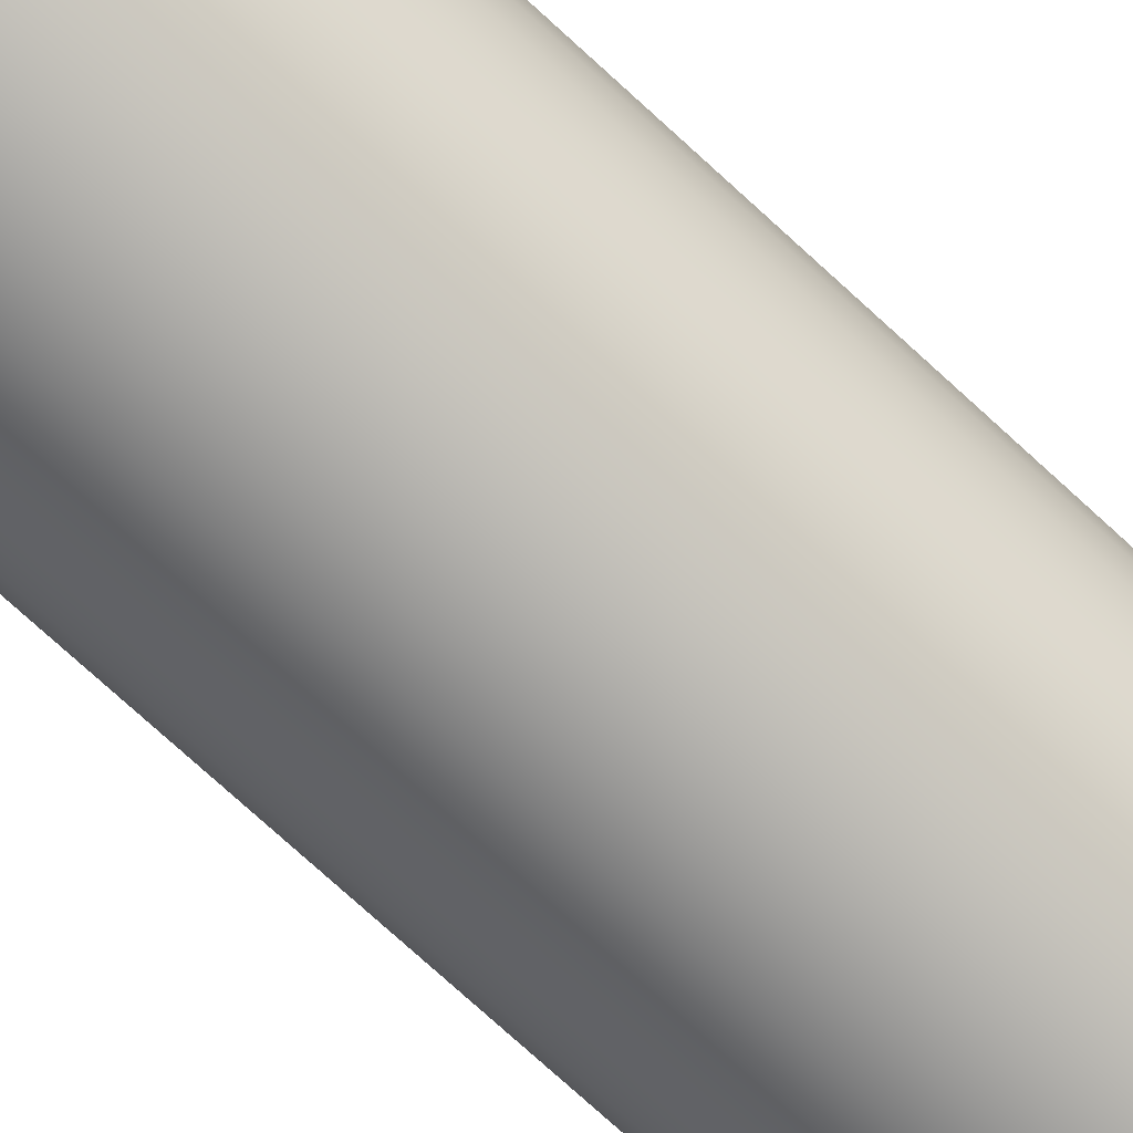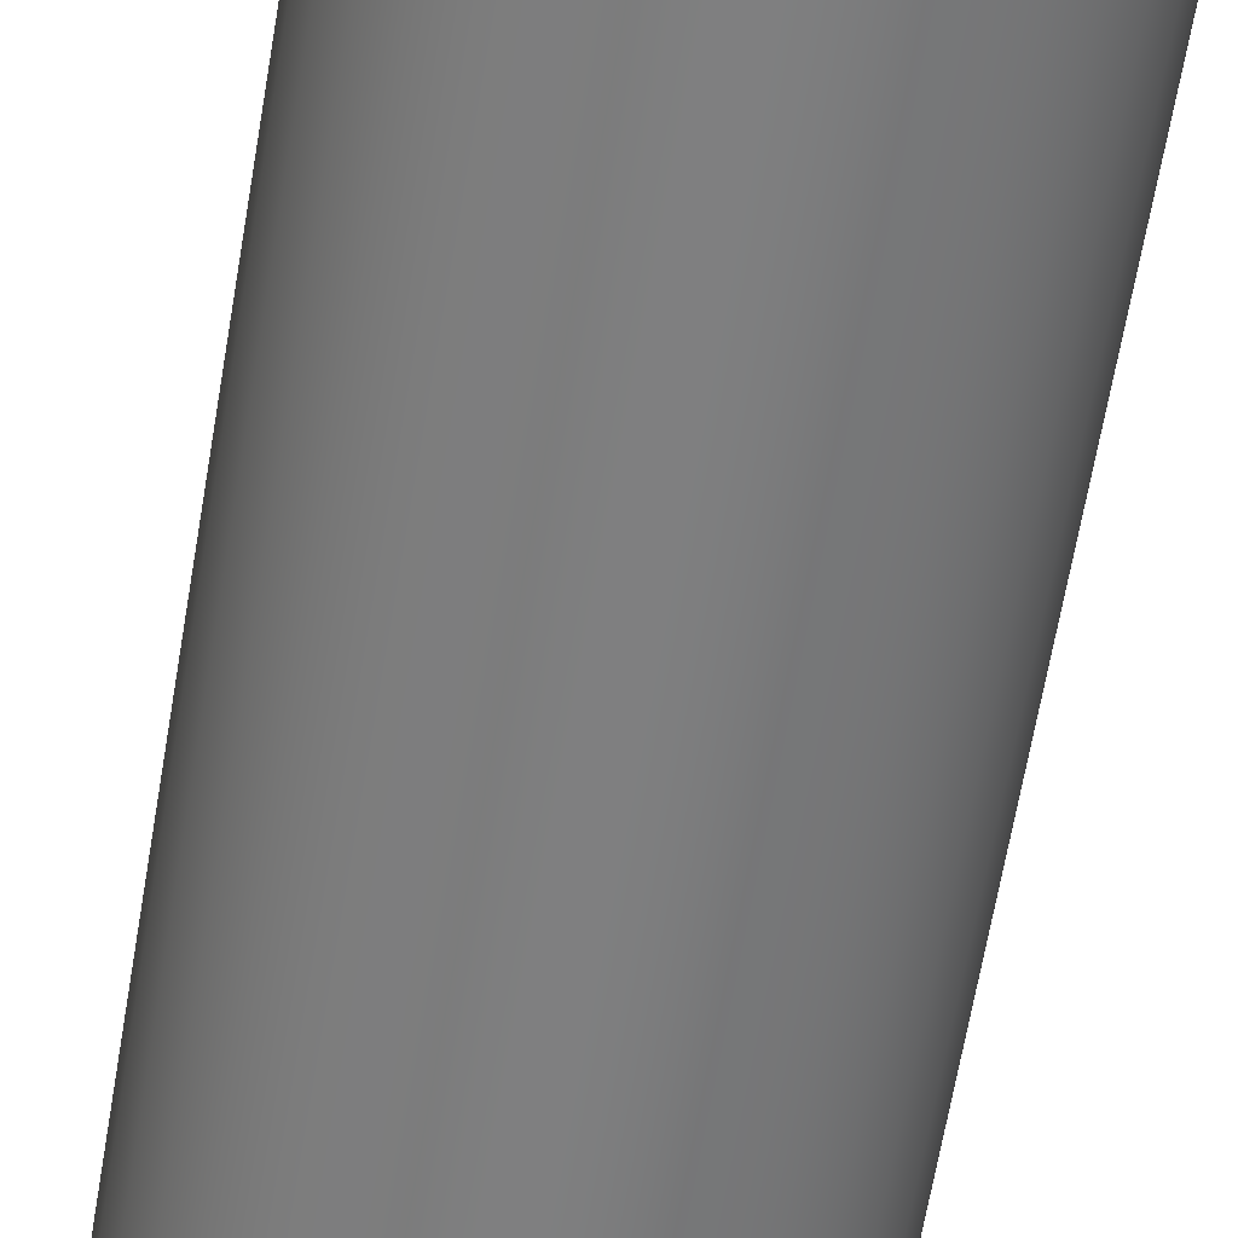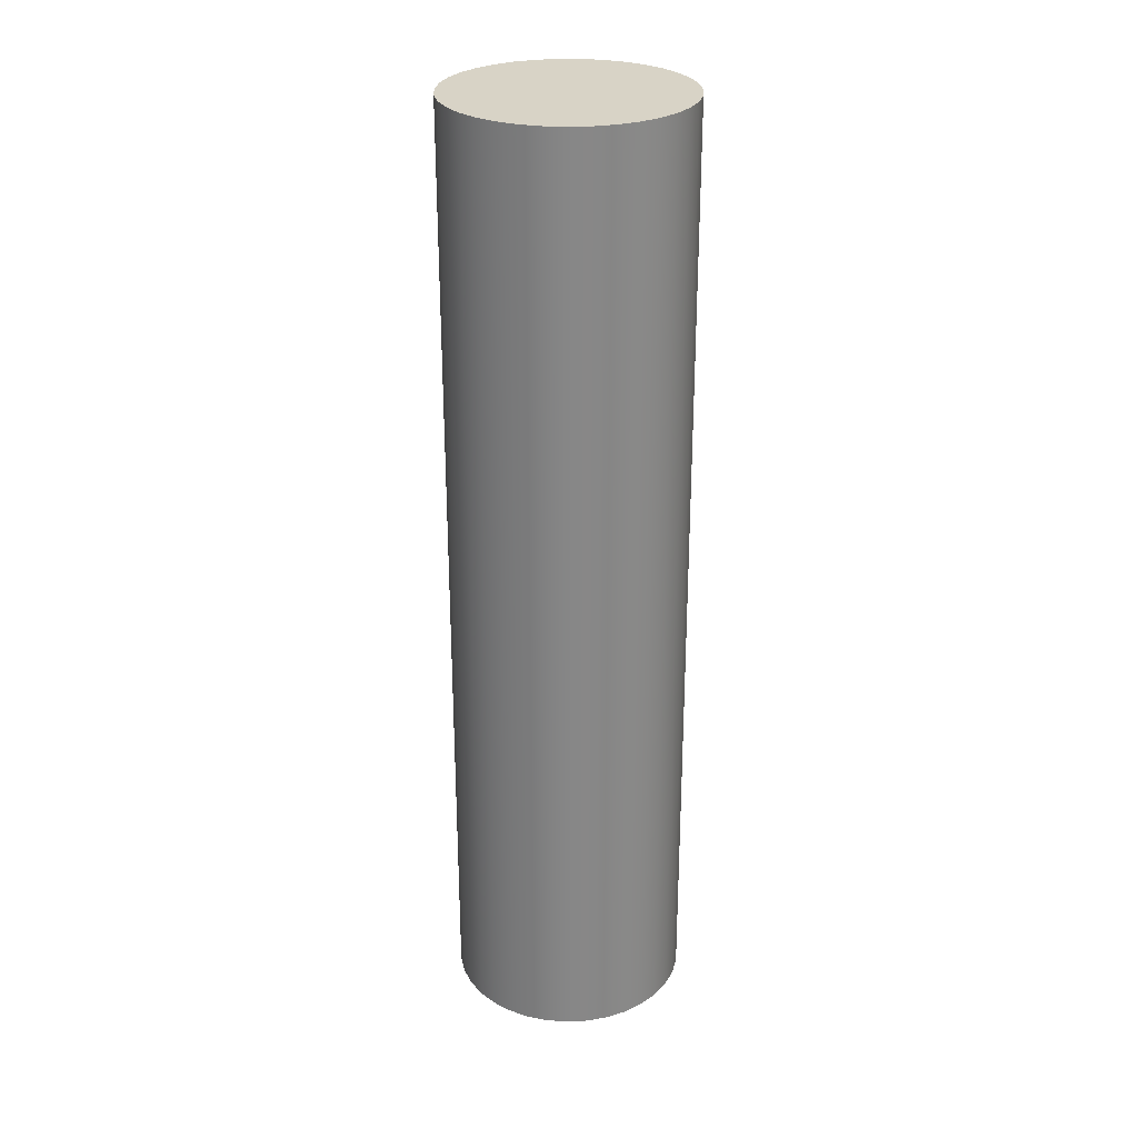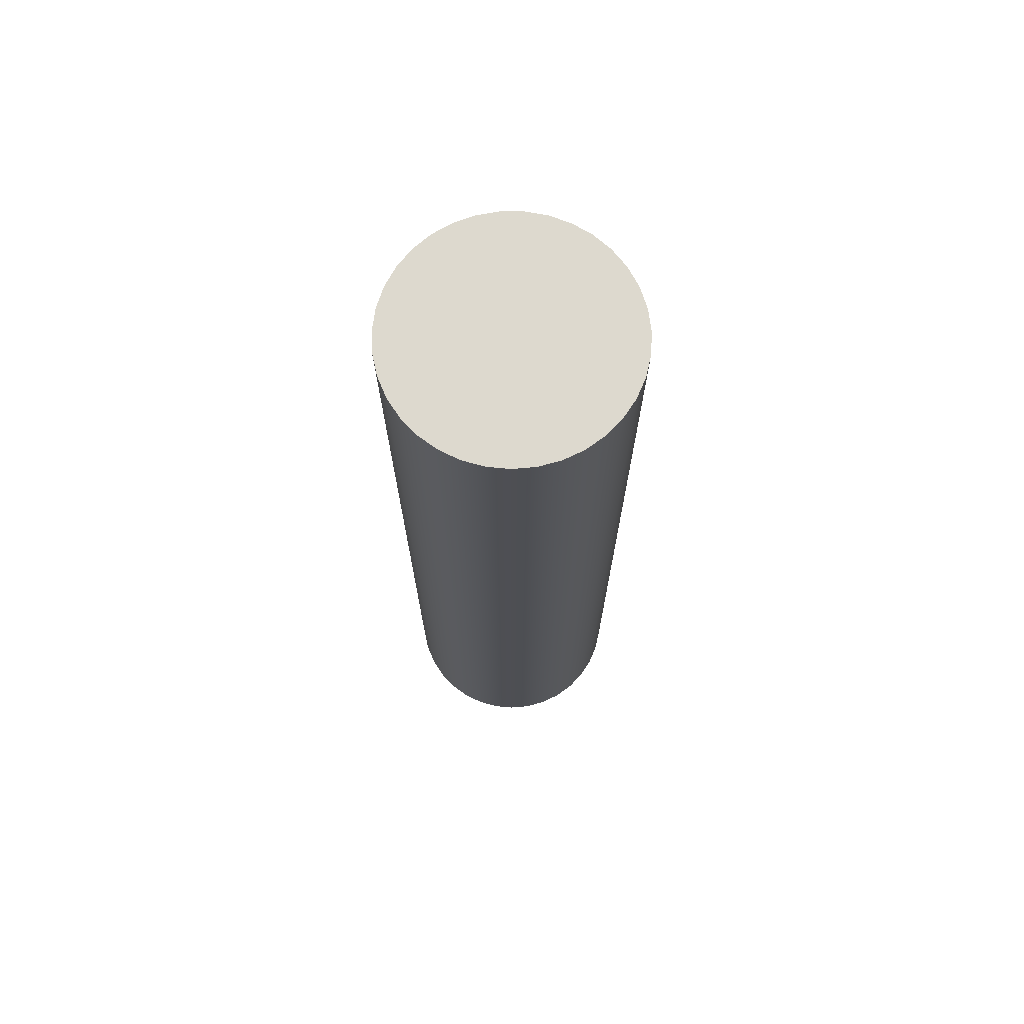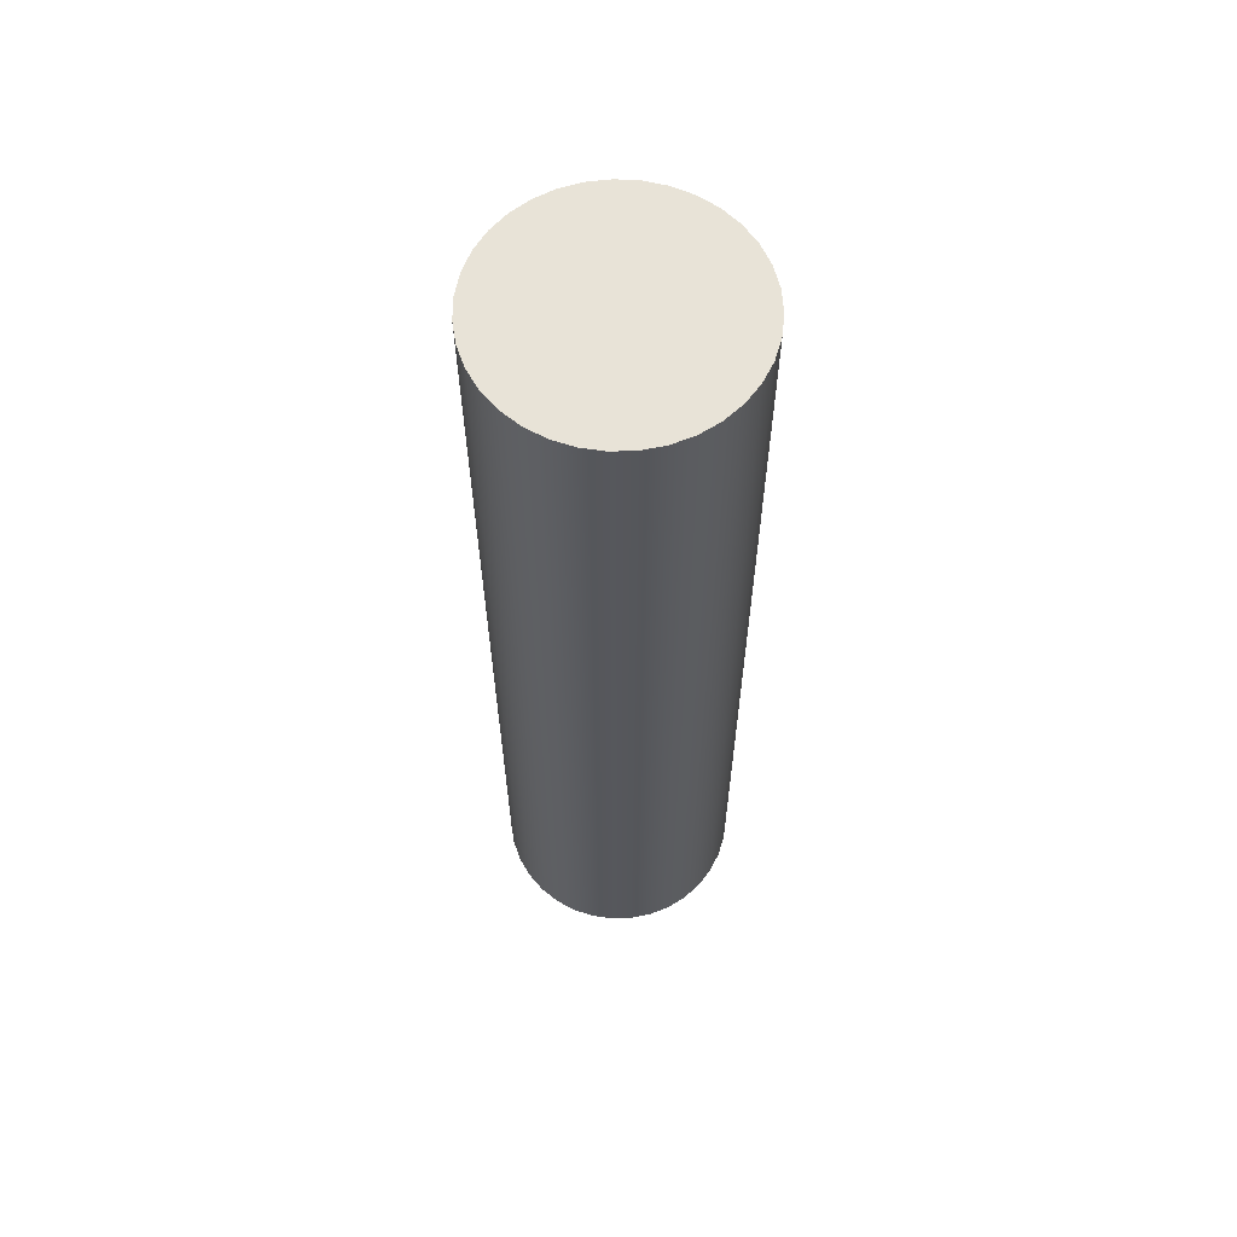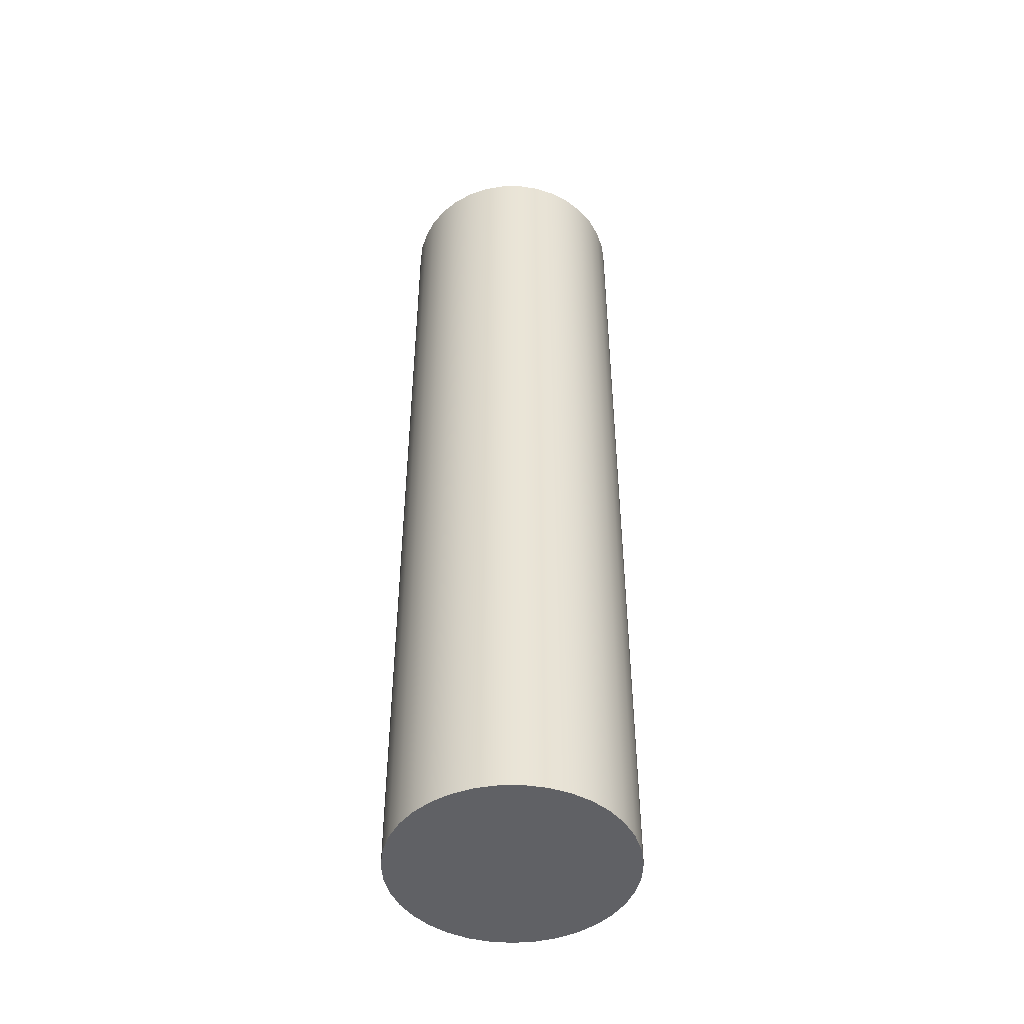
<metadata>
{"format":"obj","ext":"obj","renderer":"f3d","projection":"perspective","resolution":1024,"background":"white","views":[{"elev":-74.8,"azim":47.5,"up":"+Y"},{"elev":-59.7,"azim":-9.2,"up":"+Y"},{"elev":27.8,"azim":168.0,"up":"+Z"},{"elev":71.8,"azim":157.0,"up":"+Z"},{"elev":62.4,"azim":-158.5,"up":"+Z"},{"elev":-47.4,"azim":-22.8,"up":"+Z"}]}
</metadata>
<code>
v 59 25 8
v 59.02 25.18 8
v 59.06 25.35 8
v 59.14 25.51 8
v 59.25 25.66 8
v 59.38 25.78 8
v 59.53 25.88 8
v 59.69 25.95 8
v 59.87 25.99 8
v 60.04 26 8
v 60.22 25.97 8
v 60.39 25.92 8
v 60.55 25.83 8
v 60.69 25.72 8
v 60.81 25.59 8
v 60.9 25.43 8
v 60.96 25.27 8
v 61 25.09 8
v 61 24.91 8
v 60.96 24.73 8
v 60.9 24.57 8
v 60.81 24.41 8
v 60.69 24.28 8
v 60.55 24.17 8
v 60.39 24.08 8
v 60.22 24.03 8
v 60.04 24 8
v 59.87 24.01 8
v 59.69 24.05 8
v 59.53 24.12 8
v 59.38 24.22 8
v 59.25 24.34 8
v 59.14 24.49 8
v 59.06 24.65 8
v 59.02 24.82 8
v 59 25 0
v 59.02 24.82 0
v 59.06 24.65 0
v 59.14 24.49 0
v 59.25 24.34 0
v 59.38 24.22 0
v 59.53 24.12 0
v 59.69 24.05 0
v 59.87 24.01 0
v 60.04 24 0
v 60.22 24.03 0
v 60.39 24.08 0
v 60.55 24.17 0
v 60.69 24.28 0
v 60.81 24.41 0
v 60.9 24.57 0
v 60.96 24.73 0
v 61 24.91 0
v 61 25.09 0
v 60.96 25.27 0
v 60.9 25.43 0
v 60.81 25.59 0
v 60.69 25.72 0
v 60.55 25.83 0
v 60.39 25.92 0
v 60.22 25.97 0
v 60.04 26 0
v 59.87 25.99 0
v 59.69 25.95 0
v 59.53 25.88 0
v 59.38 25.78 0
v 59.25 25.66 0
v 59.14 25.51 0
v 59.06 25.35 0
v 59.02 25.18 0
v 59 25 0
v 59 25 8
v 59 25 8
v 59.02 24.82 8
v 59.06 24.65 8
v 59.14 24.49 8
v 59.25 24.34 8
v 59.38 24.22 8
v 59.53 24.12 8
v 59.69 24.05 8
v 59.87 24.01 8
v 60.04 24 8
v 60.22 24.03 8
v 60.39 24.08 8
v 60.55 24.17 8
v 60.69 24.28 8
v 60.81 24.41 8
v 60.9 24.57 8
v 60.96 24.73 8
v 61 24.91 8
v 61 25.09 8
v 60.96 25.27 8
v 60.9 25.43 8
v 60.81 25.59 8
v 60.69 25.72 8
v 60.55 25.83 8
v 60.39 25.92 8
v 60.22 25.97 8
v 60.04 26 8
v 59.87 25.99 8
v 59.69 25.95 8
v 59.53 25.88 8
v 59.38 25.78 8
v 59.25 25.66 8
v 59.14 25.51 8
v 59.06 25.35 8
v 59.02 25.18 8
v 59 25 0
v 59.02 25.18 0
v 59.06 25.35 0
v 59.14 25.51 0
v 59.25 25.66 0
v 59.38 25.78 0
v 59.53 25.88 0
v 59.69 25.95 0
v 59.87 25.99 0
v 60.04 26 0
v 60.22 25.97 0
v 60.39 25.92 0
v 60.55 25.83 0
v 60.69 25.72 0
v 60.81 25.59 0
v 60.9 25.43 0
v 60.96 25.27 0
v 61 25.09 0
v 61 24.91 0
v 60.96 24.73 0
v 60.9 24.57 0
v 60.81 24.41 0
v 60.69 24.28 0
v 60.55 24.17 0
v 60.39 24.08 0
v 60.22 24.03 0
v 60.04 24 0
v 59.87 24.01 0
v 59.69 24.05 0
v 59.53 24.12 0
v 59.38 24.22 0
v 59.25 24.34 0
v 59.14 24.49 0
v 59.06 24.65 0
v 59.02 24.82 0
g c27dc968-e329-11ea-828c-54bf646e7e1f
f 2 70 1
f 1 70 71
f 72 36 35
f 35 36 37
f 35 37 34
f 34 37 38
f 34 38 33
f 33 38 39
f 33 39 32
f 32 39 40
f 32 40 31
f 31 40 41
f 31 41 30
f 30 41 42
f 30 42 29
f 29 42 43
f 29 43 28
f 28 43 44
f 28 44 27
f 27 44 45
f 27 45 26
f 26 45 46
f 26 46 25
f 25 46 47
f 25 47 24
f 24 47 48
f 24 48 23
f 23 48 49
f 23 49 22
f 22 49 50
f 22 50 21
f 21 50 51
f 21 51 20
f 20 51 52
f 20 52 19
f 19 52 53
f 19 53 18
f 18 53 54
f 18 54 17
f 17 54 55
f 17 55 16
f 16 55 56
f 16 56 15
f 15 56 57
f 15 57 14
f 14 57 58
f 14 58 13
f 13 58 59
f 13 59 12
f 12 59 60
f 12 60 11
f 11 60 61
f 11 61 10
f 10 61 62
f 10 62 9
f 9 62 63
f 9 63 8
f 8 63 64
f 8 64 7
f 7 64 65
f 7 65 6
f 6 65 66
f 6 66 5
f 5 66 67
f 5 67 4
f 4 67 68
f 4 68 3
f 3 68 69
f 3 69 2
f 2 69 70
g c2834758-e329-11ea-9e30-54bf646e7e1f
f 74 90 73
f 73 90 91
f 73 91 107
f 107 91 92
f 107 92 106
f 106 92 93
f 106 93 105
f 105 93 94
f 105 94 104
f 104 94 95
f 104 95 103
f 103 95 96
f 103 96 102
f 102 96 97
f 102 97 101
f 101 97 98
f 101 98 100
f 100 98 99
f 90 74 89
f 89 74 75
f 89 75 88
f 88 75 76
f 88 76 87
f 87 76 77
f 87 77 86
f 86 77 78
f 86 78 85
f 85 78 79
f 85 79 84
f 84 79 80
f 84 80 83
f 83 80 81
f 83 81 82
g c2878d06-e329-11ea-a332-54bf646e7e1f
f 109 125 108
f 108 125 126
f 108 126 142
f 142 126 127
f 142 127 141
f 141 127 128
f 141 128 140
f 140 128 129
f 140 129 139
f 139 129 130
f 139 130 138
f 138 130 131
f 138 131 137
f 137 131 132
f 137 132 136
f 136 132 133
f 136 133 135
f 135 133 134
f 125 109 124
f 124 109 110
f 124 110 123
f 123 110 111
f 123 111 122
f 122 111 112
f 122 112 121
f 121 112 113
f 121 113 120
f 120 113 114
f 120 114 119
f 119 114 115
f 119 115 118
f 118 115 116
f 118 116 117

</code>
